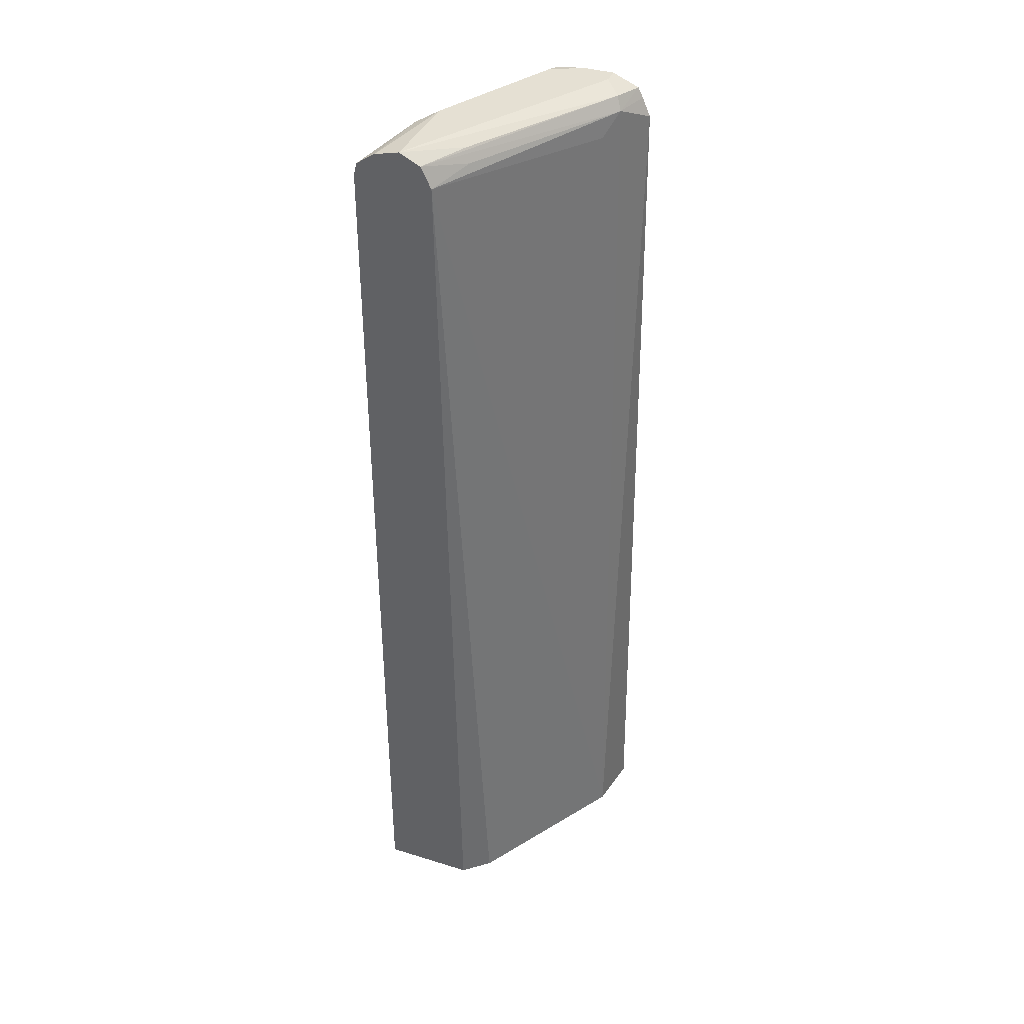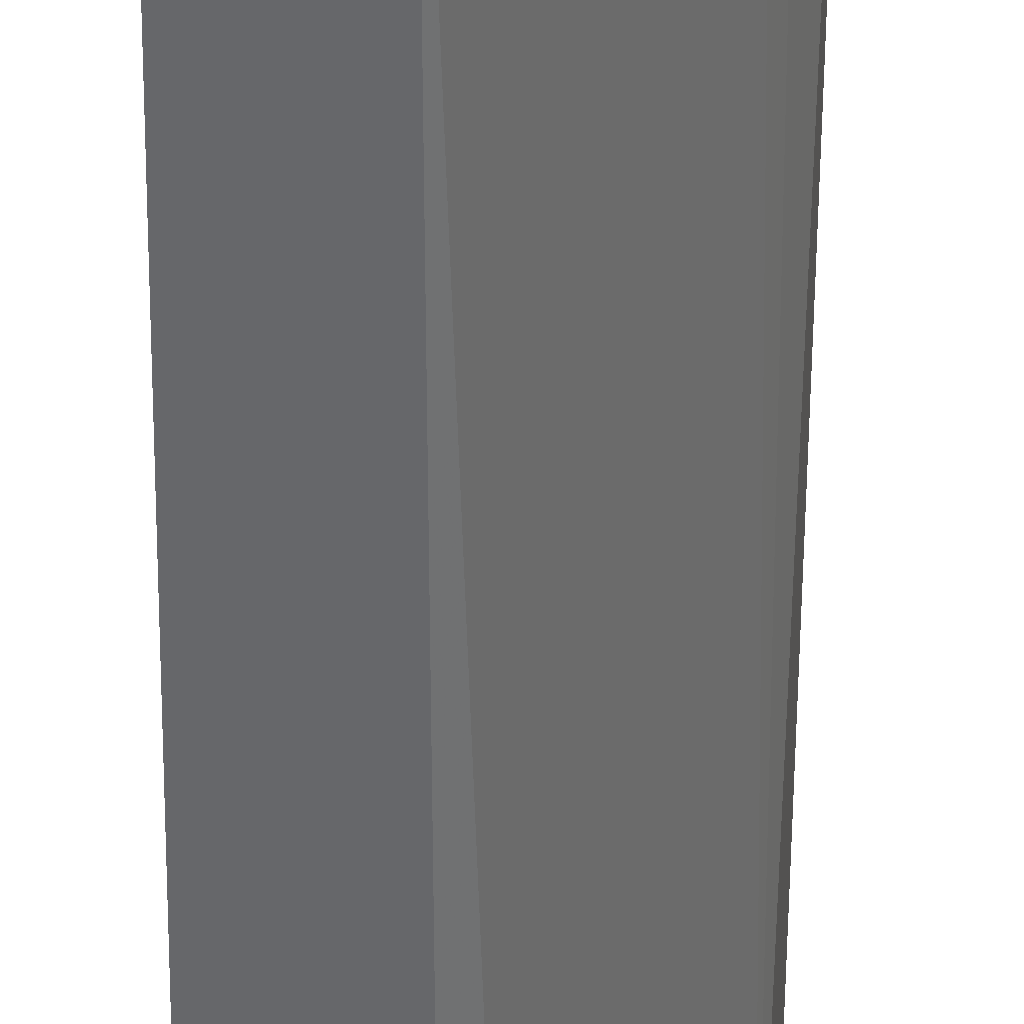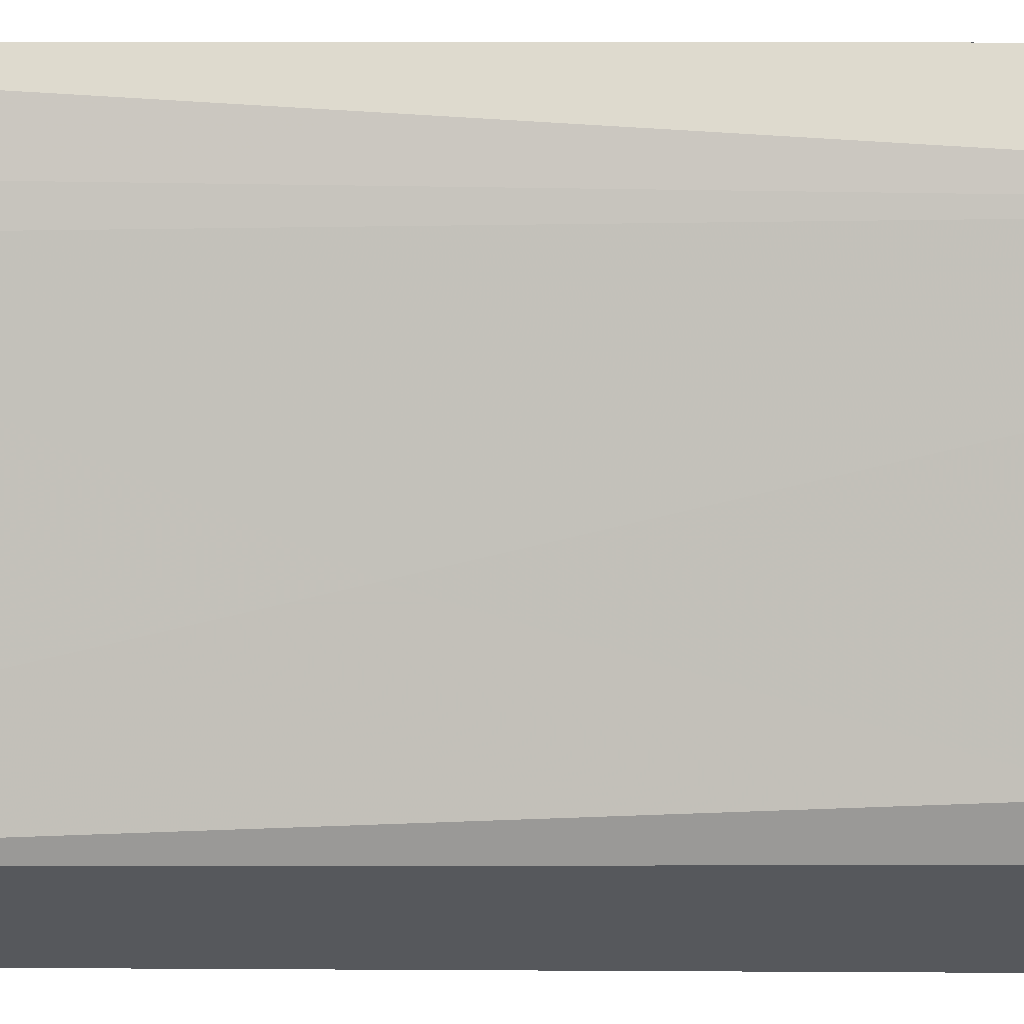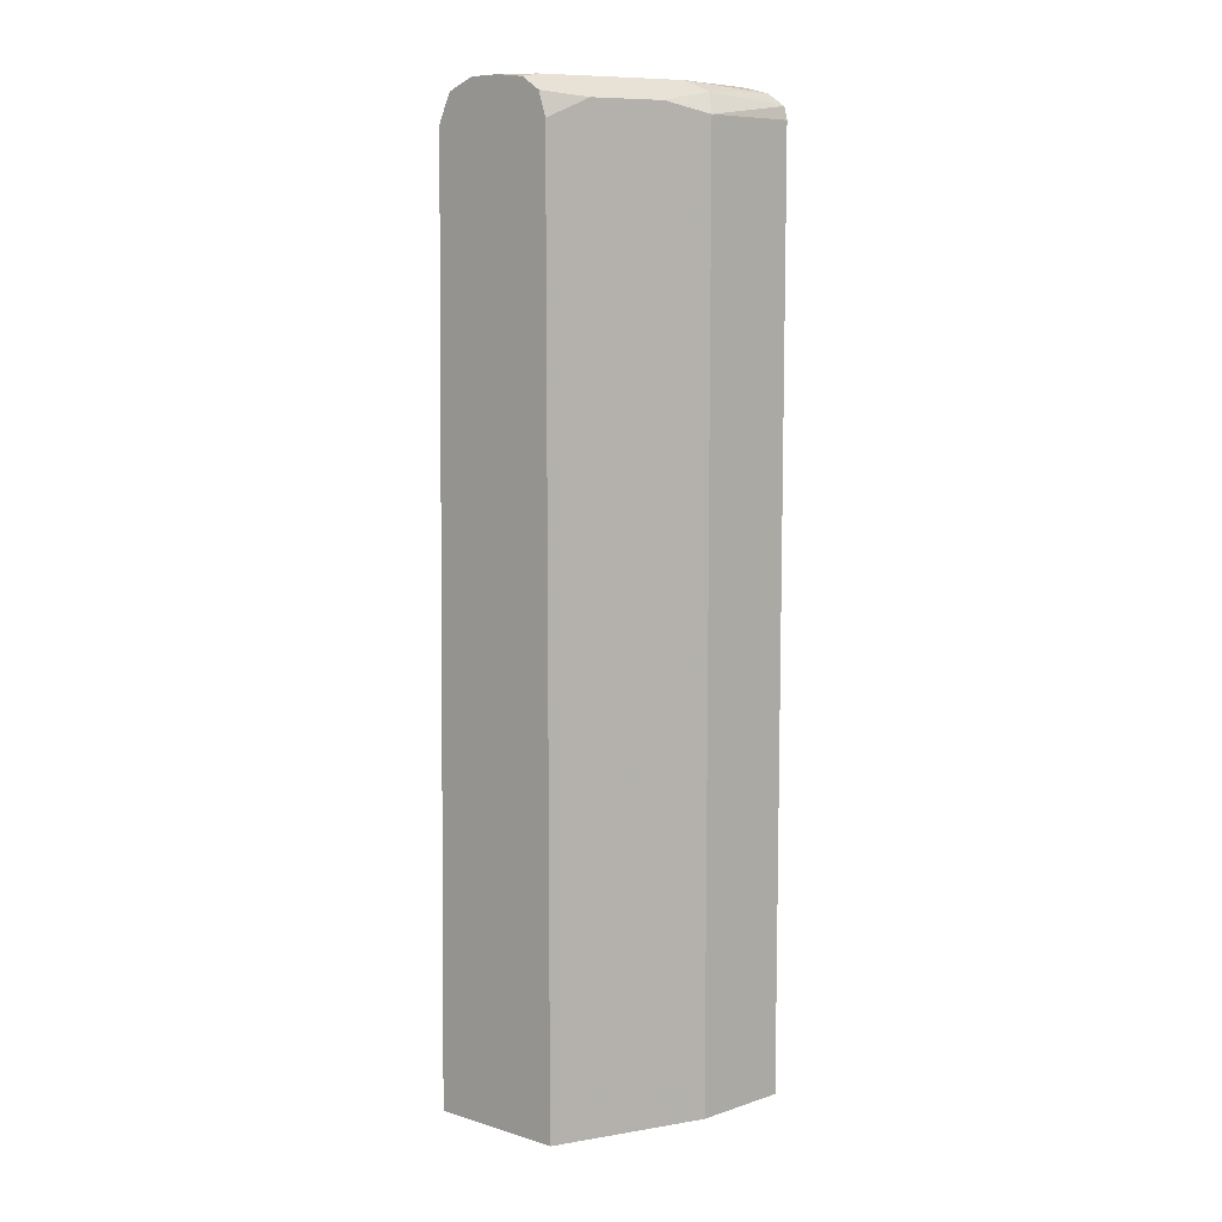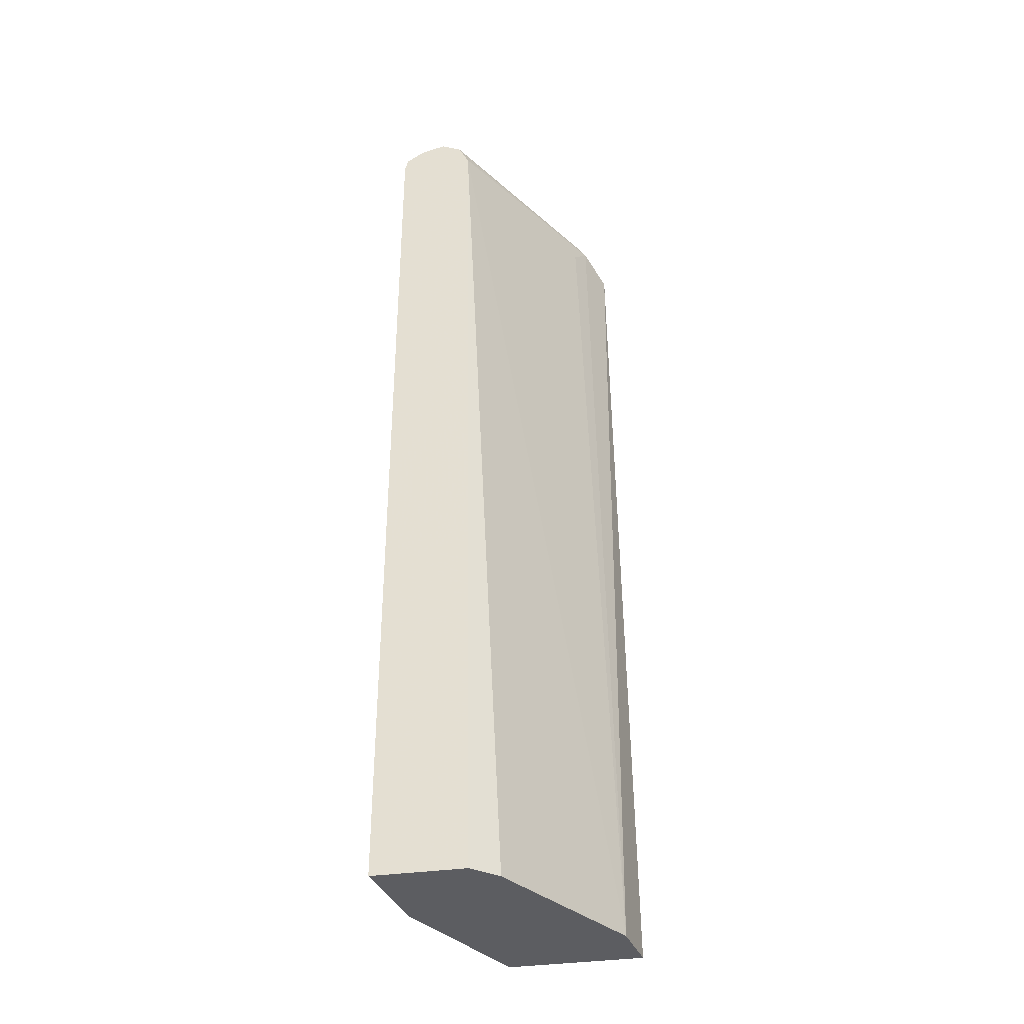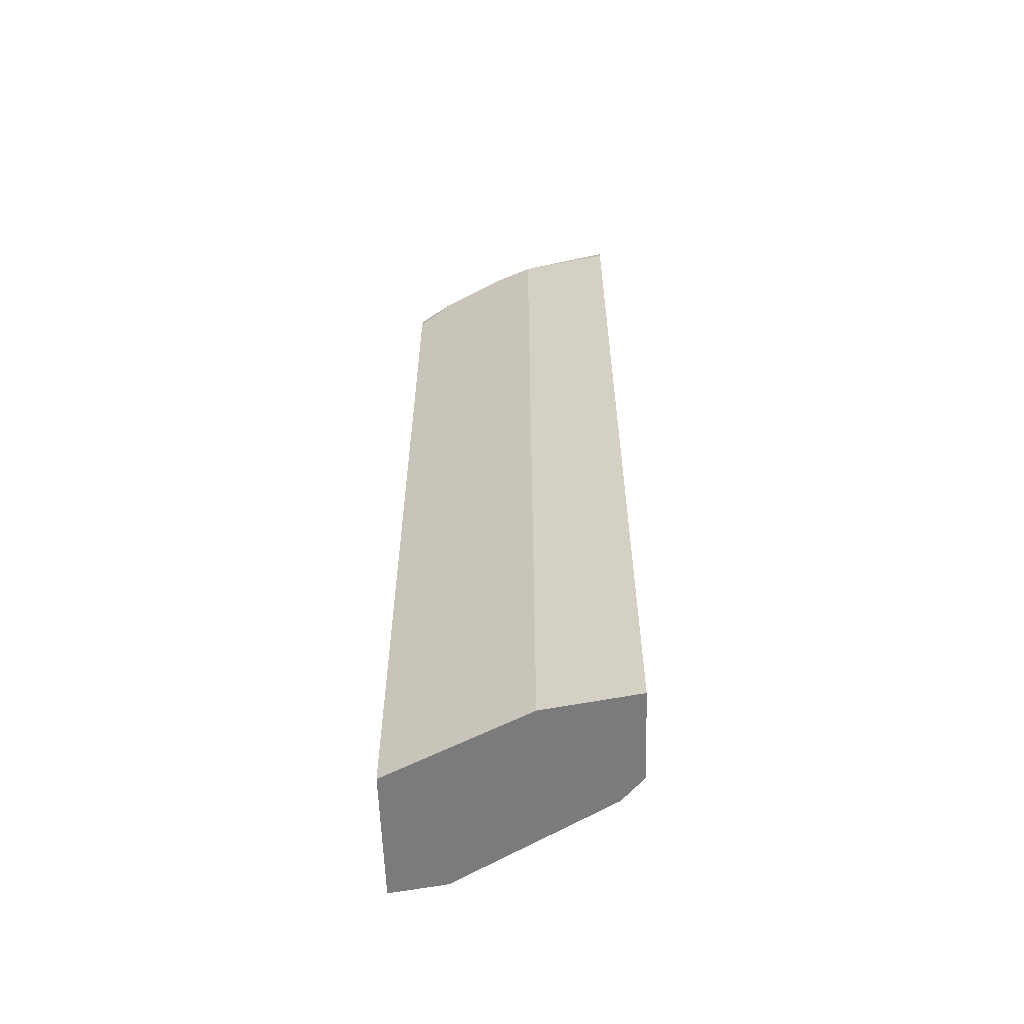
<metadata>
{"format":"obj","ext":"obj","renderer":"f3d","projection":"perspective","resolution":1024,"background":"white","views":[{"elev":37.9,"azim":-158.5,"up":"+Y"},{"elev":-52.2,"azim":179.2,"up":"+Z"},{"elev":-28.1,"azim":-90.7,"up":"+Z"},{"elev":8.6,"azim":39.3,"up":"+Y"},{"elev":-36.3,"azim":-169.5,"up":"+Y"},{"elev":-58.5,"azim":91.9,"up":"+Y"}]}
</metadata>
<code>
v 0.4166 0.5902 0.5739
v 0.3819 0.5902 0.5739
v 0.4476 0.5864 0.5739
v 0.4513 0.5902 0.5555
v 0.3819 0.5902 0.5555
v 0.3526 0.5778 0.5739
v 0.4665 0.5739 0.5739
v 0.486 0.5902 0.486
v 0.5208 0.5902 0.3125
v 0.3645 0.5814 0.5381
v 0.3588 0.567 0.5323
v 0.3472 0.5669 0.5739
v 0.4685 0.5726 0.5739
v 0.4976 0.567 0.5323
v 0.5323 0.567 0.4629
v 0.5439 0.5786 0.4051
v 0.5208 0.5902 0.4166
v 0.5486 0.5832 0.3124
v 0.5213 0.59 0.3124
v 0.5207 0.5901 0.3124
v 0.4976 0.5786 0.3124
v 0.4687 0.5814 0.3646
v 0.338 0.5462 0.5739
v 0.4629 0.567 0.3588
v 0.486 0.5554 0.3124
v 0.3703 0.5438 0.5092
v 0.3371 -0.4768 0.5107
v 0.4768 0.5462 0.5739
v 0.486 0.5554 0.5555
v 0.5555 0.5554 0.4166
v 0.5694 0.5693 0.3124
v 0.5554 0.5787 0.3124
v 0.3267 -0.4768 0.5739
v 0.4698 -0.4768 0.3124
v 0.4413 -0.4768 0.3371
v 0.5092 0.5438 0.5092
v 0.4768 -0.4768 0.5739
v 0.5729 0.5553 0.3124
v 0.5439 0.5438 0.4398
v 0.5555 -0.4768 0.4166
v 0.5729 -0.4768 0.3124
v 0.5092 -0.4768 0.5092
v 0.5439 -0.4768 0.4398
f 18 31 38
f 18 20 19
f 18 21 20
f 18 25 21
f 18 34 25
f 18 41 34
f 18 38 41
f 18 32 31
f 14 36 39
f 16 32 18
f 16 31 32
f 16 30 31
f 15 30 16
f 14 30 15
f 14 39 30
f 21 25 24
f 14 29 36
f 16 18 17
f 23 27 33
f 27 42 37
f 25 35 27
f 14 28 29
f 36 42 43
f 30 41 38
f 30 40 41
f 30 43 40
f 30 39 43
f 36 43 39
f 30 38 31
f 25 34 35
f 28 42 36
f 28 36 29
f 27 37 33
f 27 43 42
f 27 40 43
f 27 41 40
f 27 34 41
f 27 35 34
f 25 27 26
f 28 37 42
f 13 28 14
f 1 37 28
f 11 26 27
f 4 7 8
f 3 7 4
f 2 5 6
f 1 5 2
f 1 9 5
f 1 17 9
f 1 8 17
f 1 4 8
f 1 3 4
f 1 7 3
f 1 13 7
f 1 28 13
f 1 23 33
f 1 12 23
f 1 6 12
f 1 2 6
f 11 27 23
f 5 9 10
f 5 10 6
f 1 33 37
f 6 10 11
f 6 11 12
f 11 25 26
f 11 24 25
f 11 23 12
f 10 21 11
f 10 22 21
f 9 22 10
f 9 21 22
f 11 21 24
f 9 19 20
f 9 18 19
f 9 17 18
f 7 17 8
f 7 16 17
f 7 15 16
f 7 14 15
f 9 20 21
f 7 13 14

</code>
